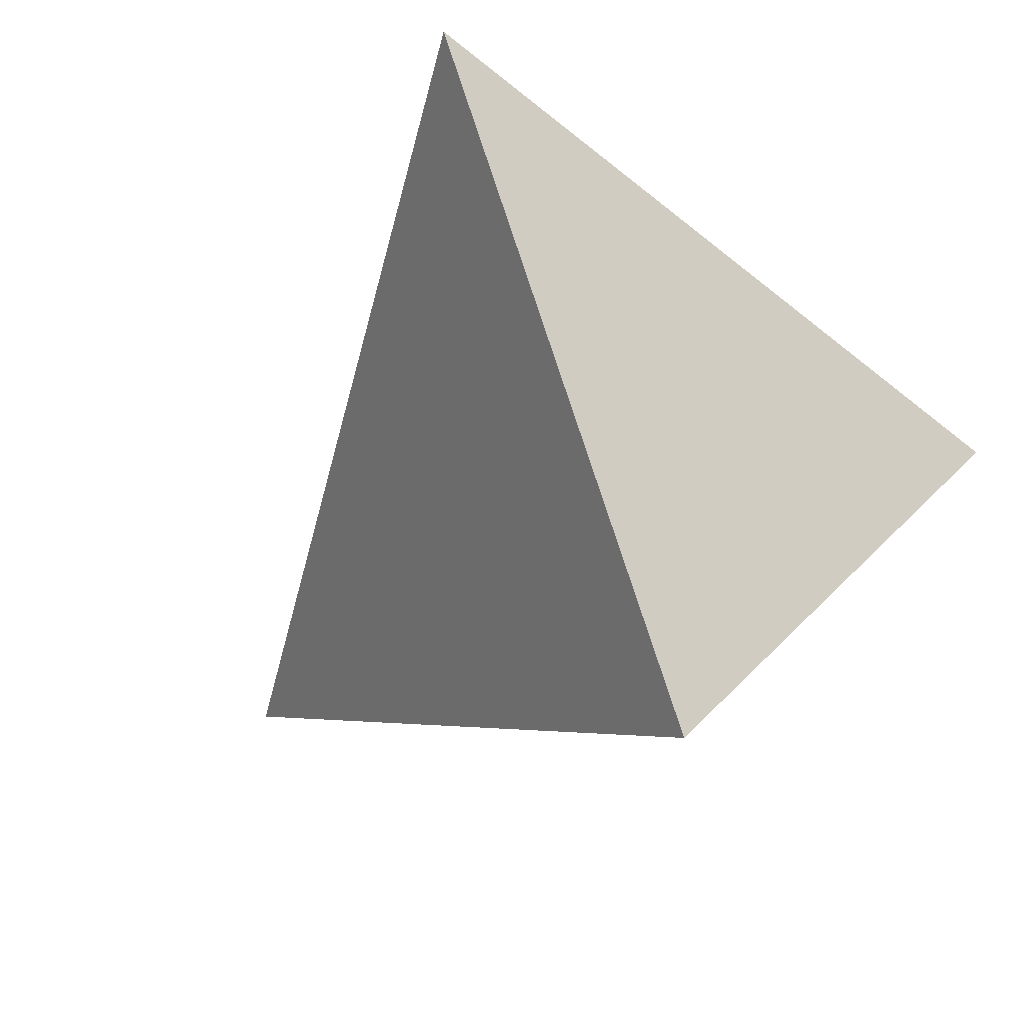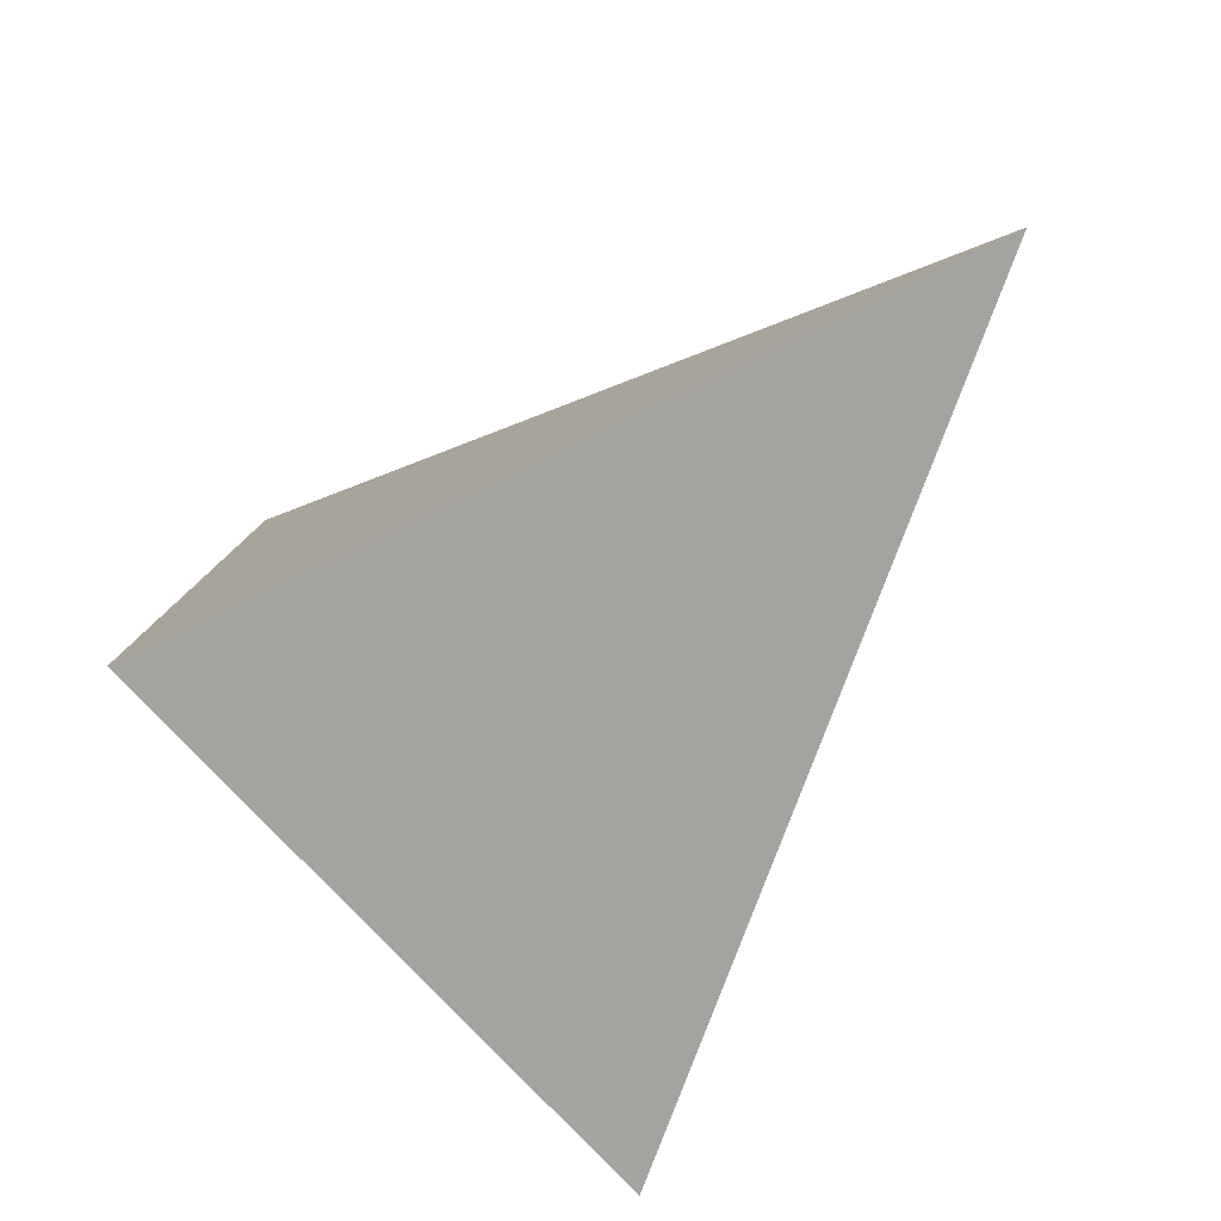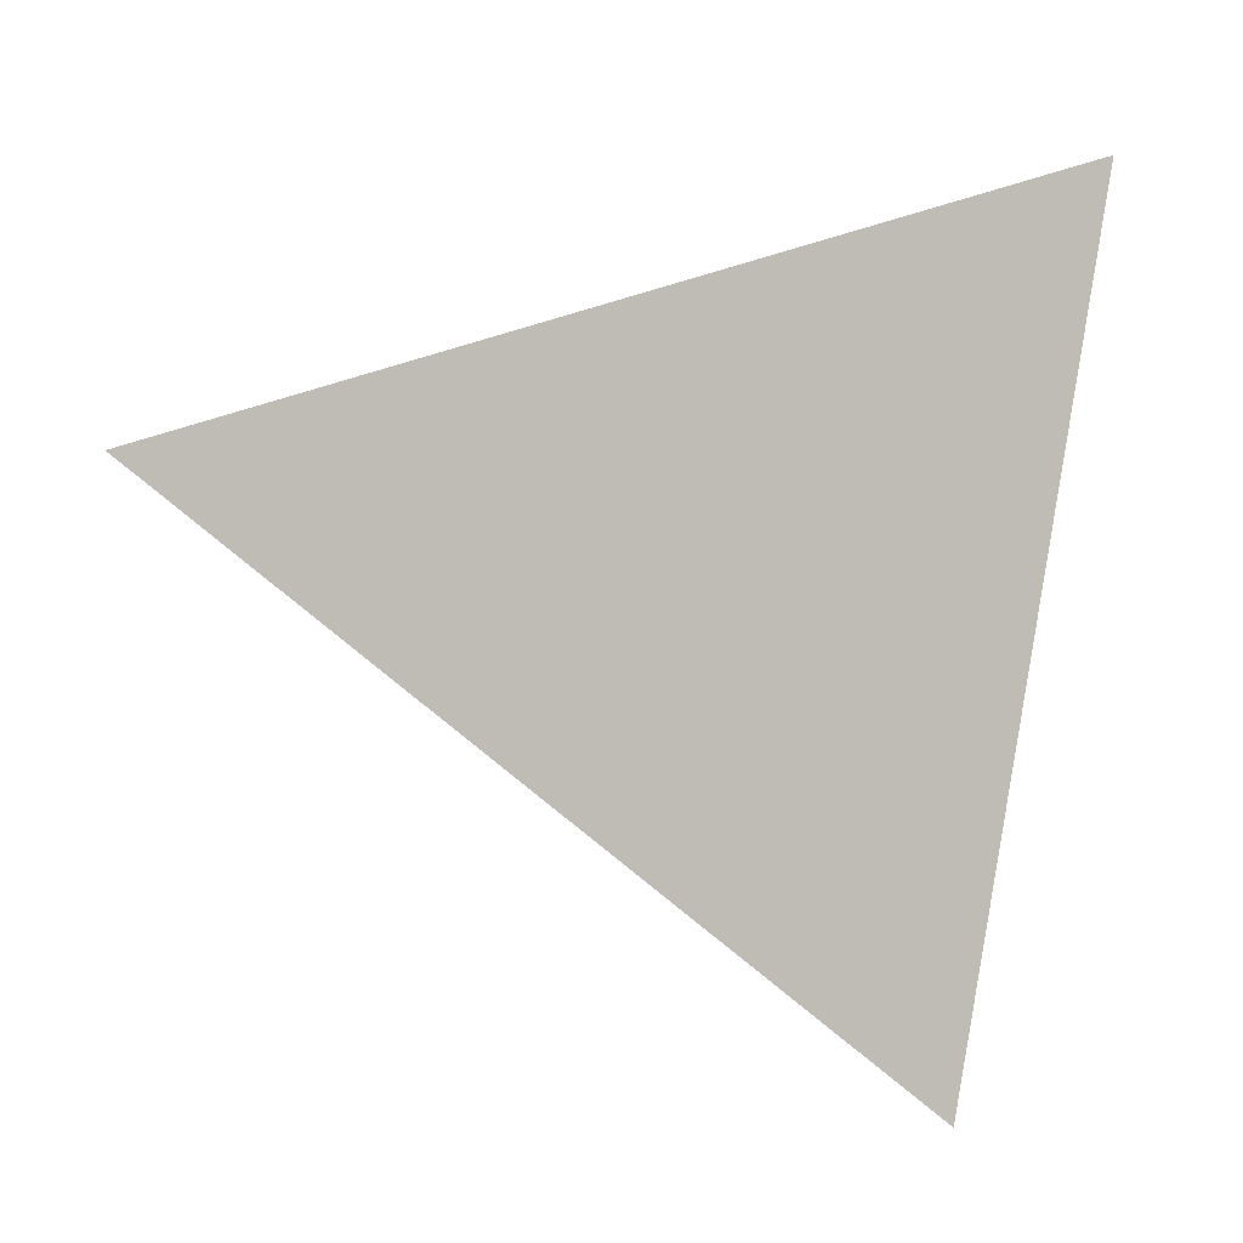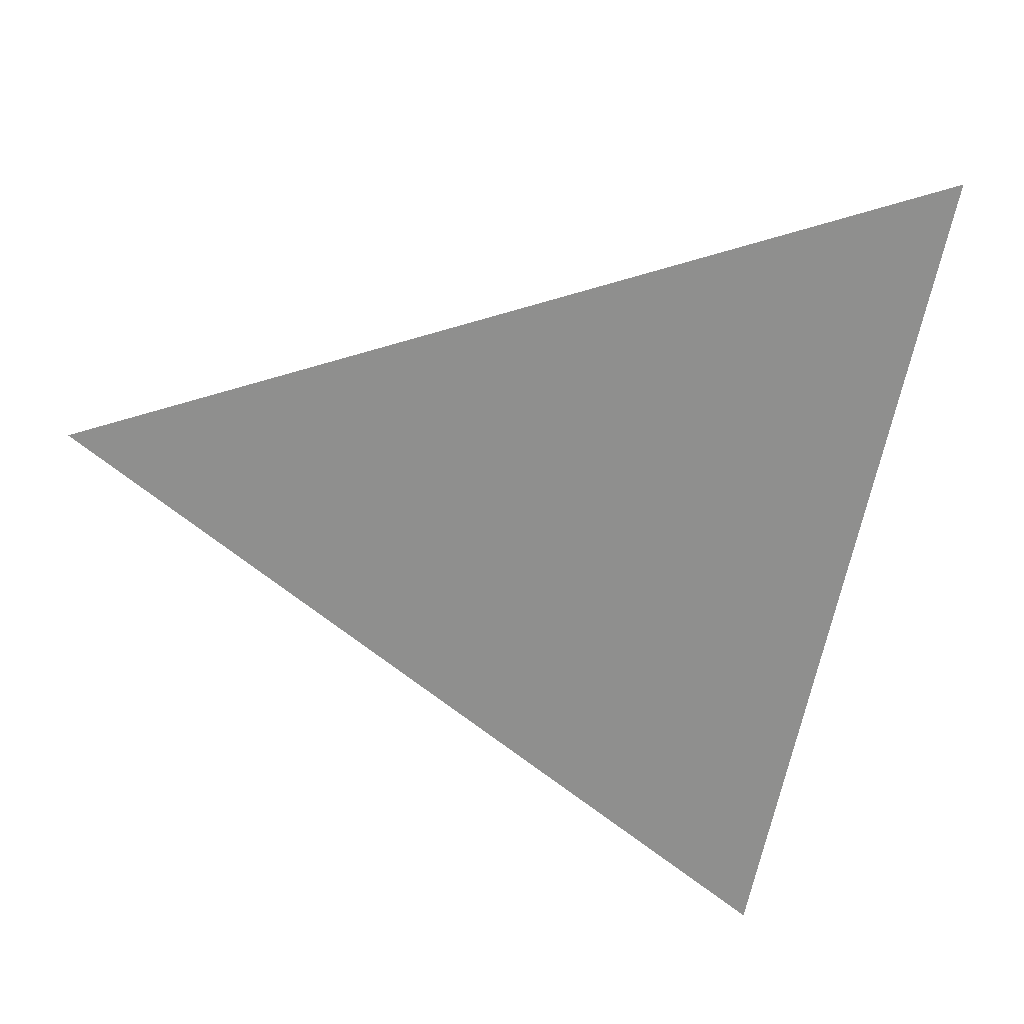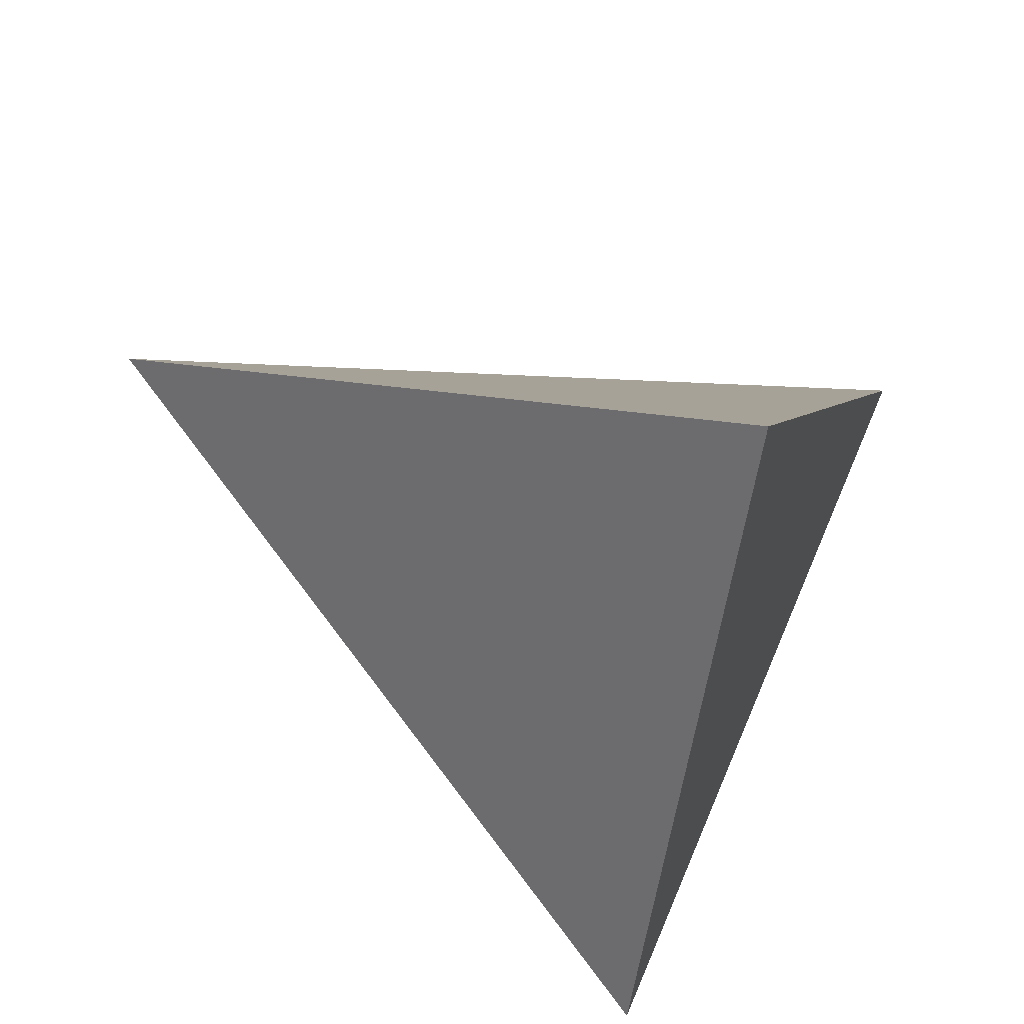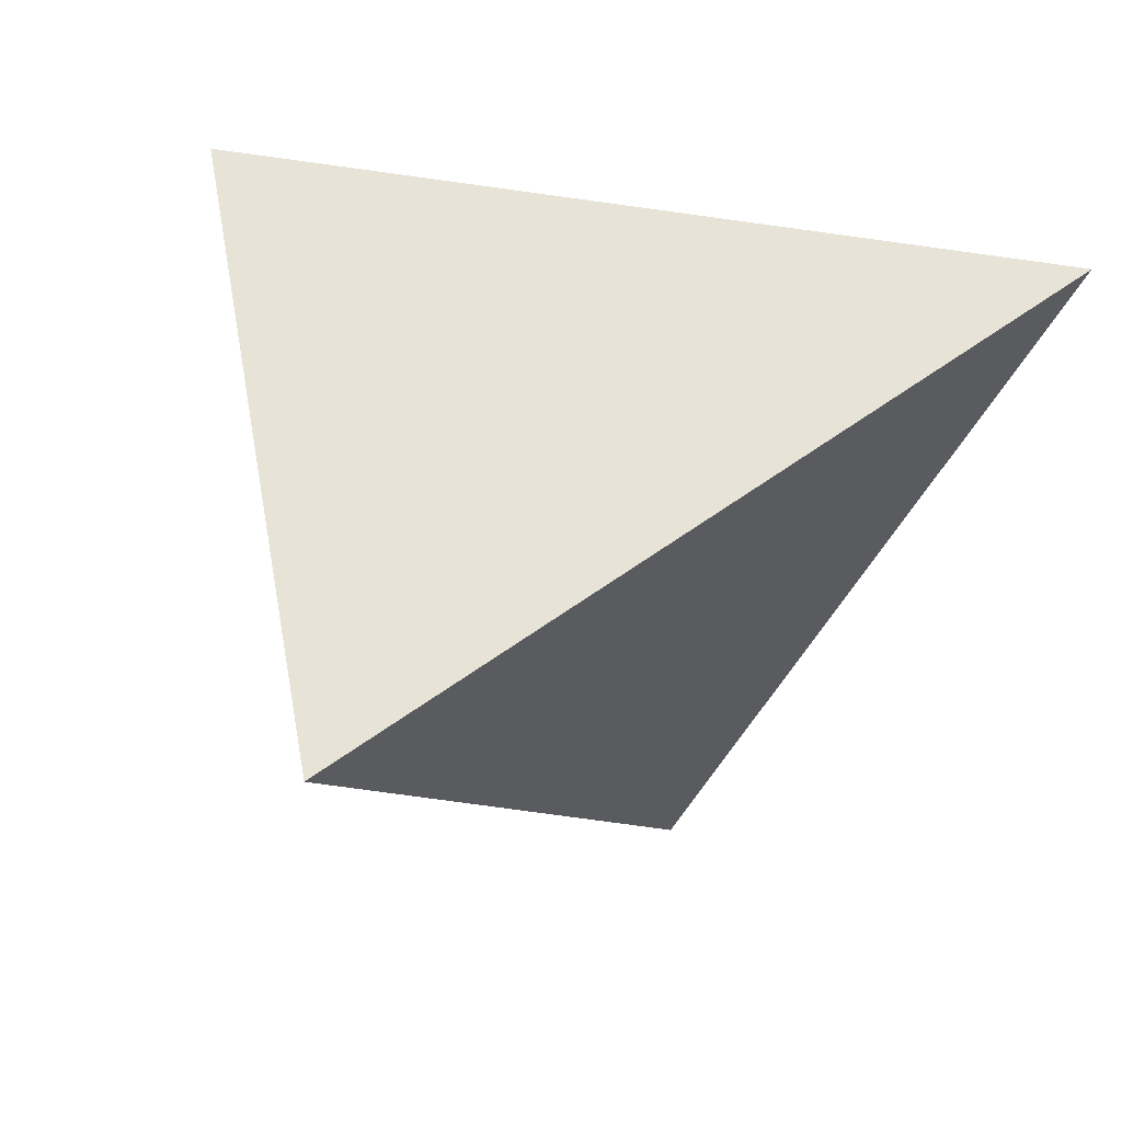
<metadata>
{"format":"obj","ext":"obj","renderer":"f3d","projection":"perspective","resolution":1024,"background":"white","views":[{"elev":-21.0,"azim":23.1,"up":"+Z"},{"elev":-42.8,"azim":-162.1,"up":"+Y"},{"elev":27.8,"azim":-37.8,"up":"+Y"},{"elev":48.4,"azim":-30.4,"up":"+Y"},{"elev":-61.2,"azim":-23.6,"up":"+Y"},{"elev":-24.7,"azim":74.9,"up":"+Z"}]}
</metadata>
<code>
v 0.07453 -0.7478 0.6597
v 0.447 -0.5876 -0.6744
v 0.7064 0.6585 0.2595
v -0.8857 0.4084 -0.2209
f 1 2 3
f 4 2 1
f 3 4 1
f 4 3 2

</code>
